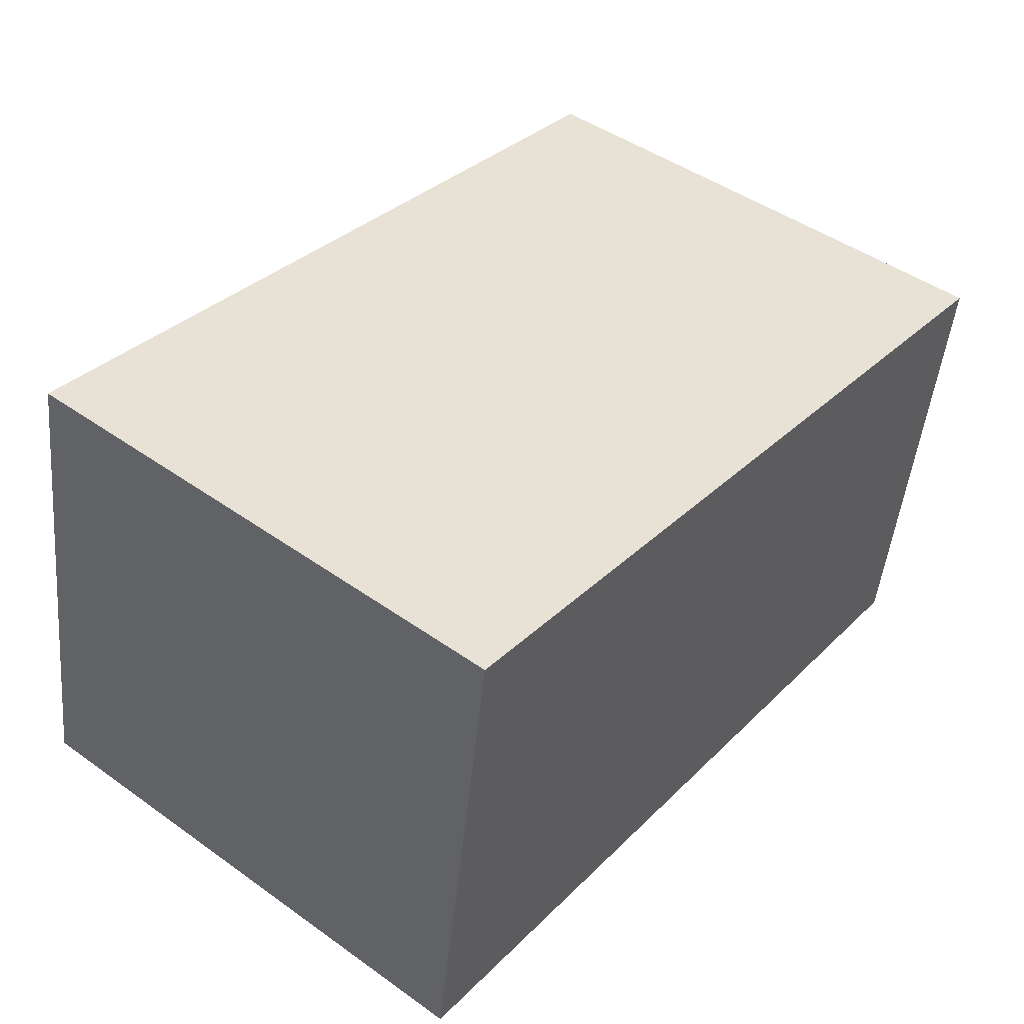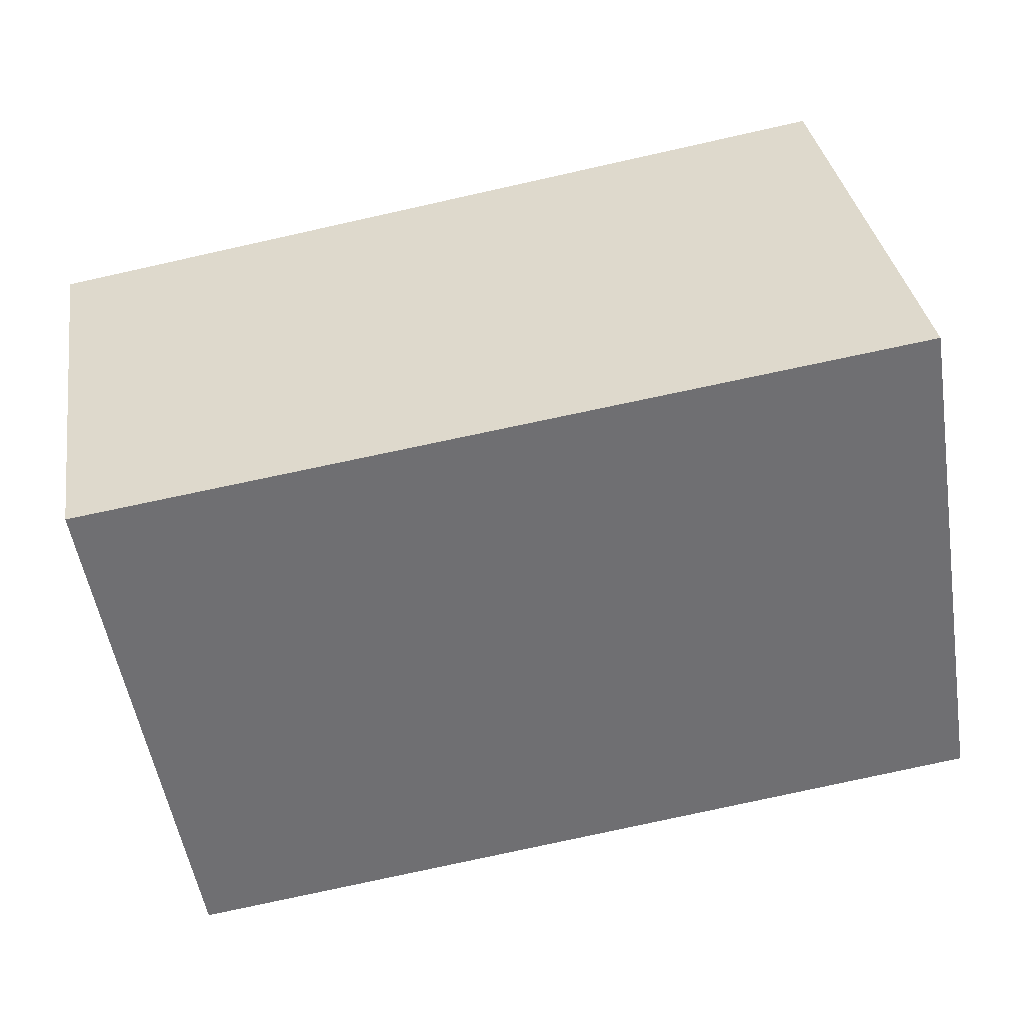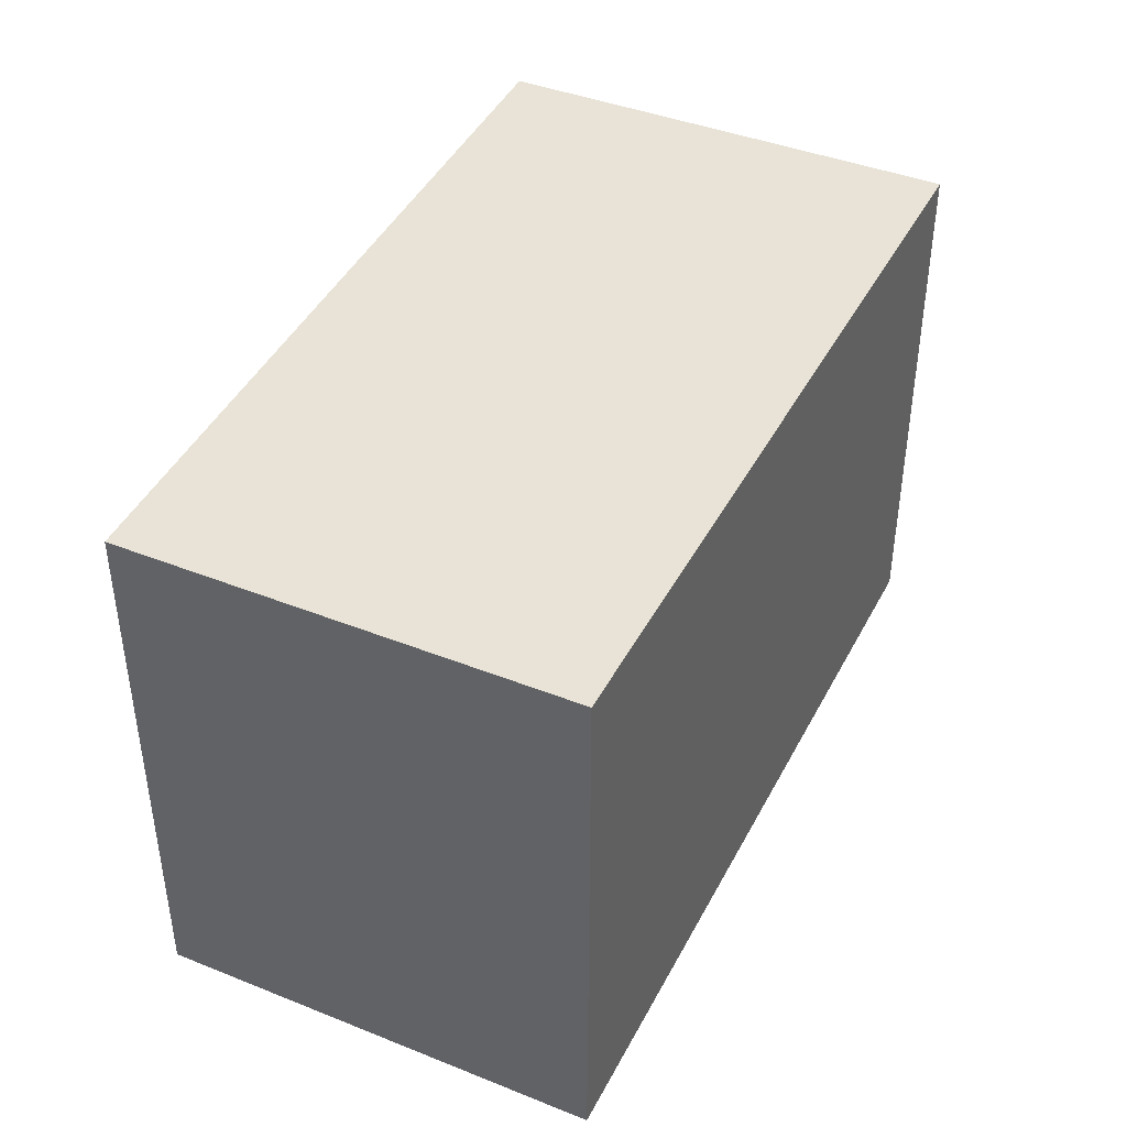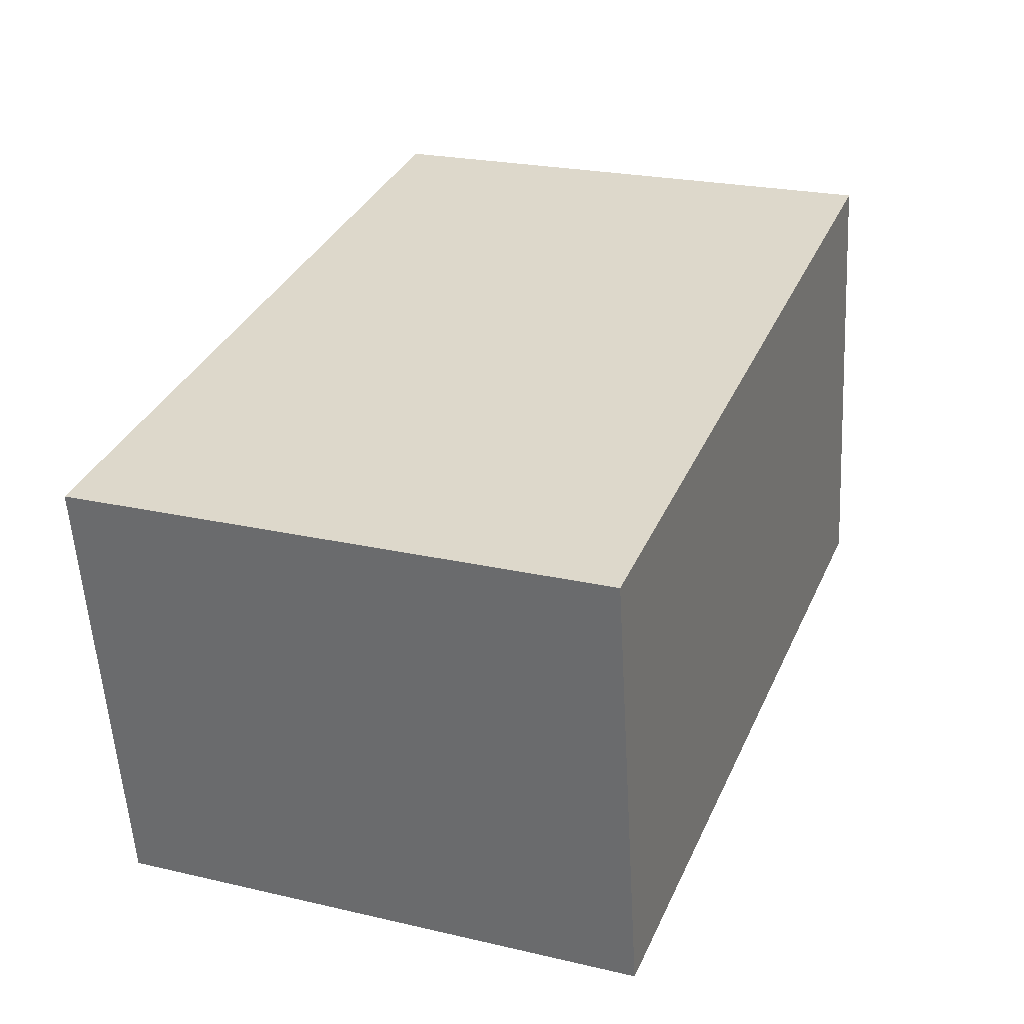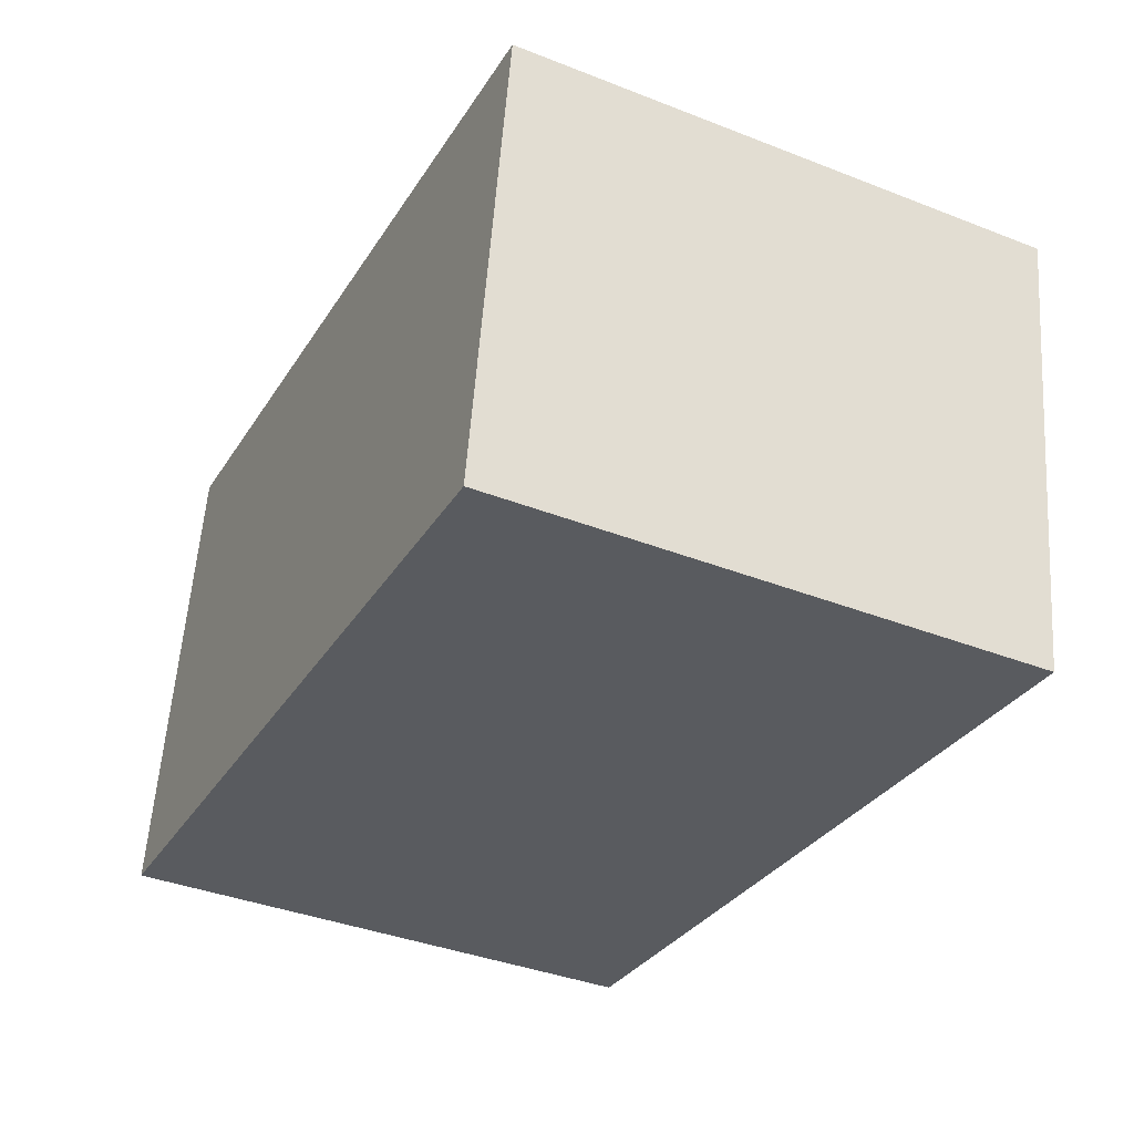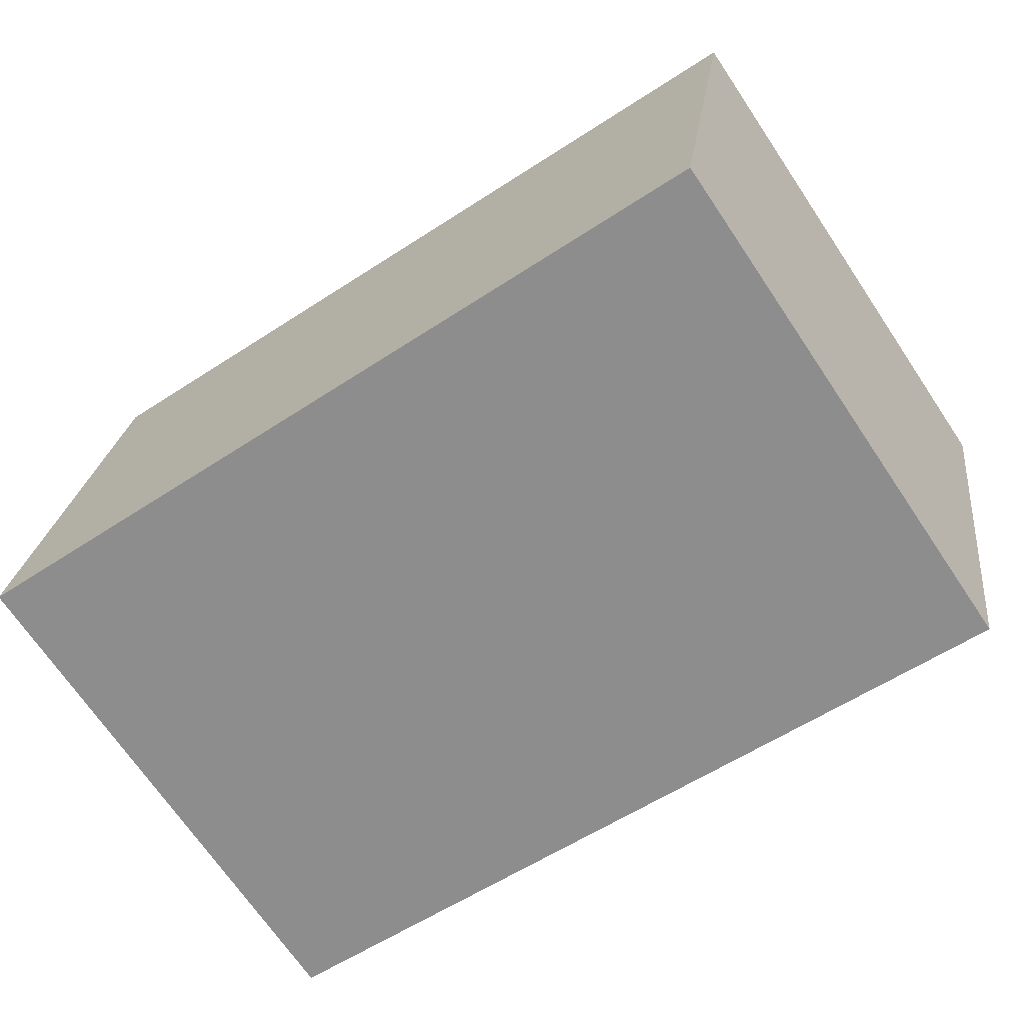
<metadata>
{"format":"obj","ext":"obj","renderer":"f3d","projection":"perspective","resolution":1024,"background":"white","views":[{"elev":46.4,"azim":129.0,"up":"+Z"},{"elev":-53.1,"azim":9.2,"up":"+Z"},{"elev":41.6,"azim":-73.5,"up":"+Y"},{"elev":23.6,"azim":-68.8,"up":"+Z"},{"elev":-38.8,"azim":-116.1,"up":"+Z"},{"elev":-69.8,"azim":-146.0,"up":"+Z"}]}
</metadata>
<code>
v  0.258 1.944 -1.589
v  2.934 1.944 0.477
v  3.207 1.944 -1.209
v  0 1.944 1.19e-16
v  3.207 7.403e-17 -1.209
v  0.258 9.73e-17 -1.589
v  0 0 0
v  2.934 -2.921e-17 0.477
g defaultobject
f 1 2 3
f 2 1 4
f 5 1 3
f 1 5 6
f 6 4 1
f 4 6 7
f 7 2 4
f 2 7 8
f 8 3 2
f 3 8 5
f 8 6 5
f 6 8 7

</code>
